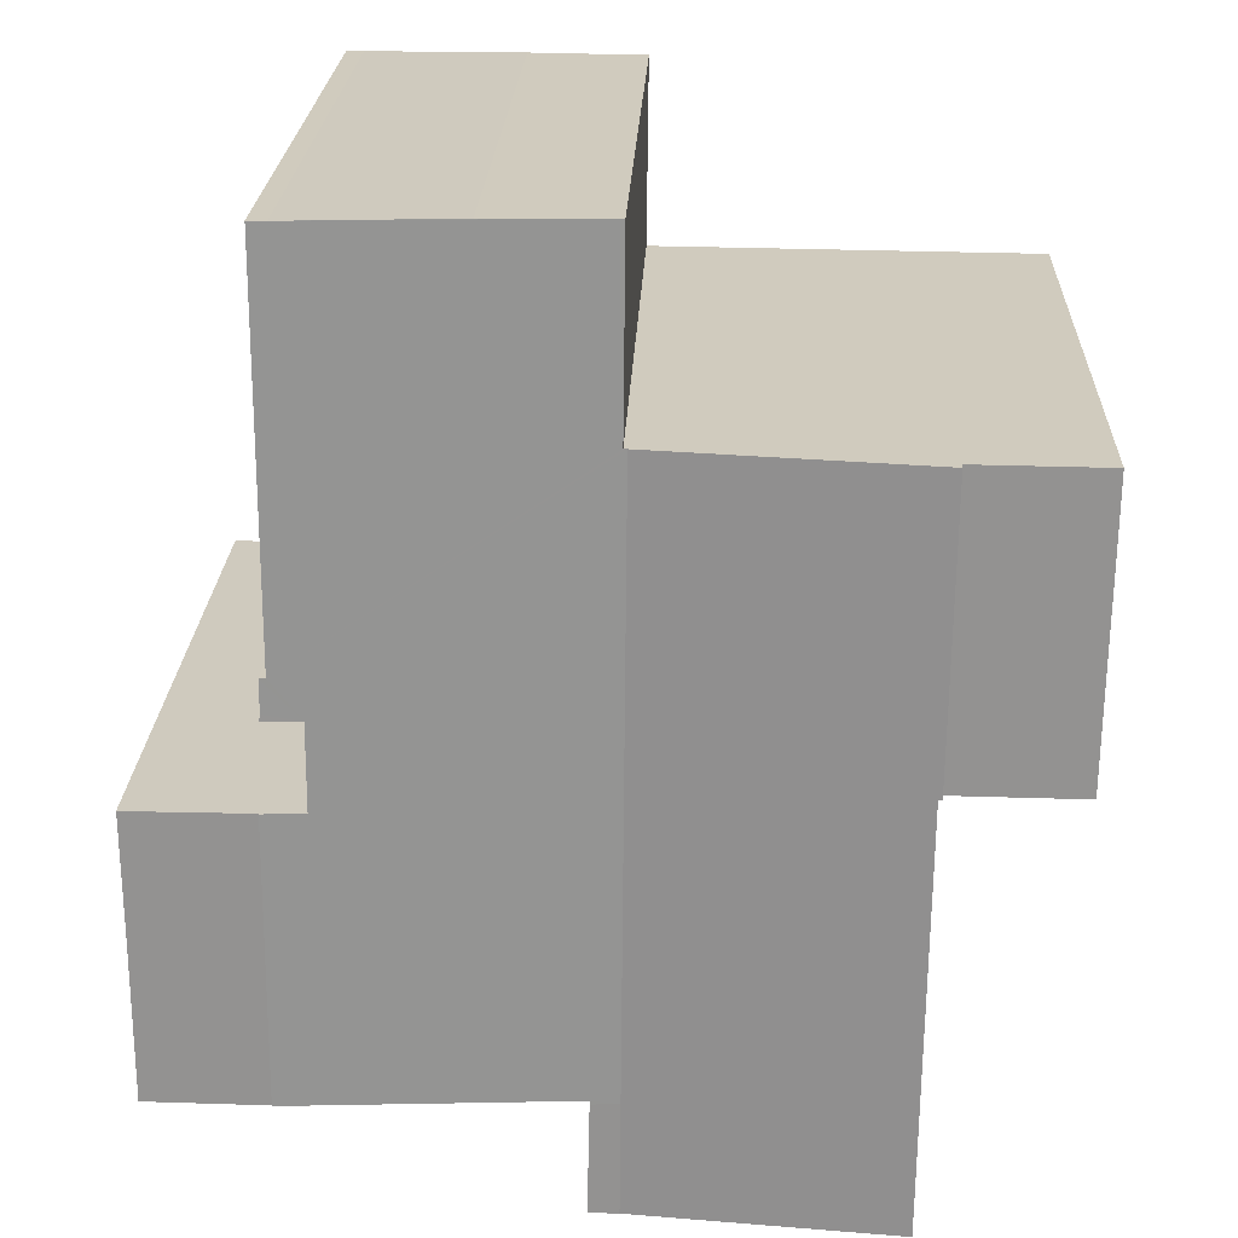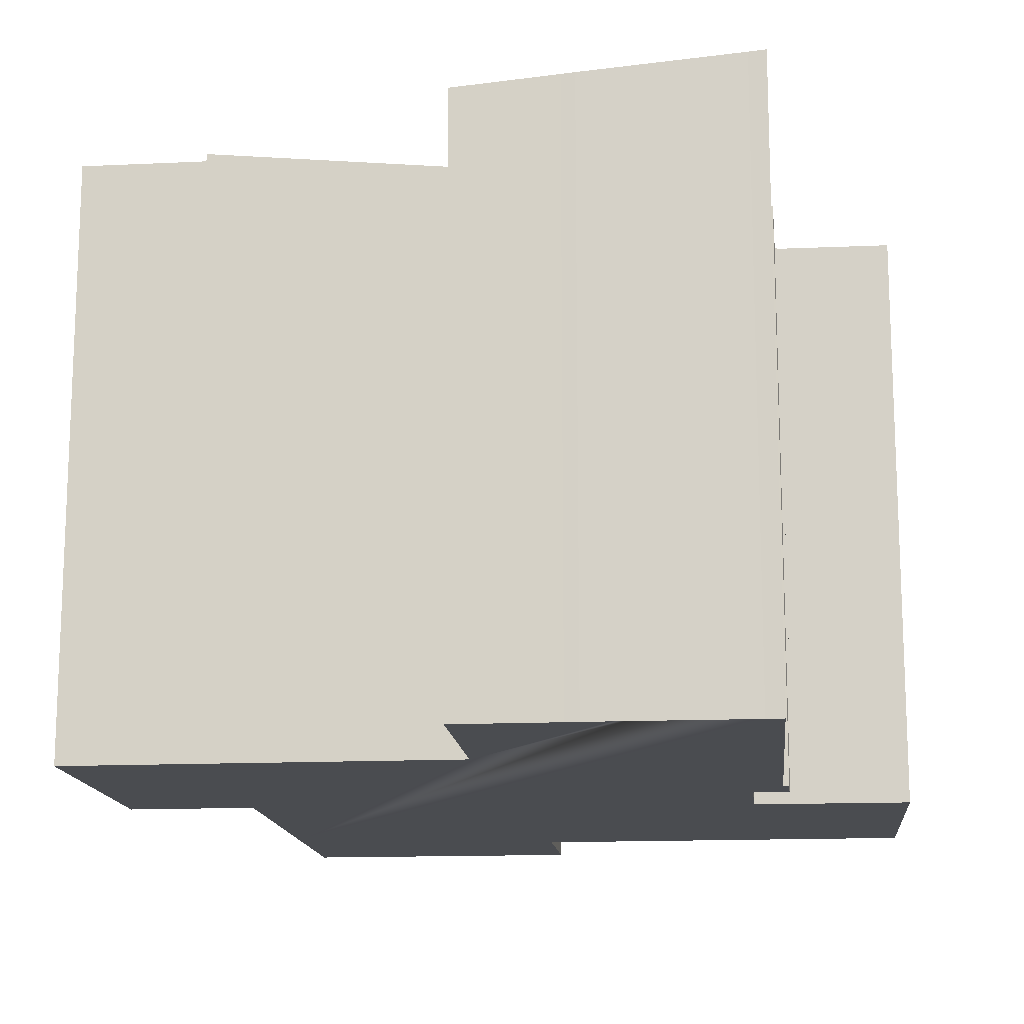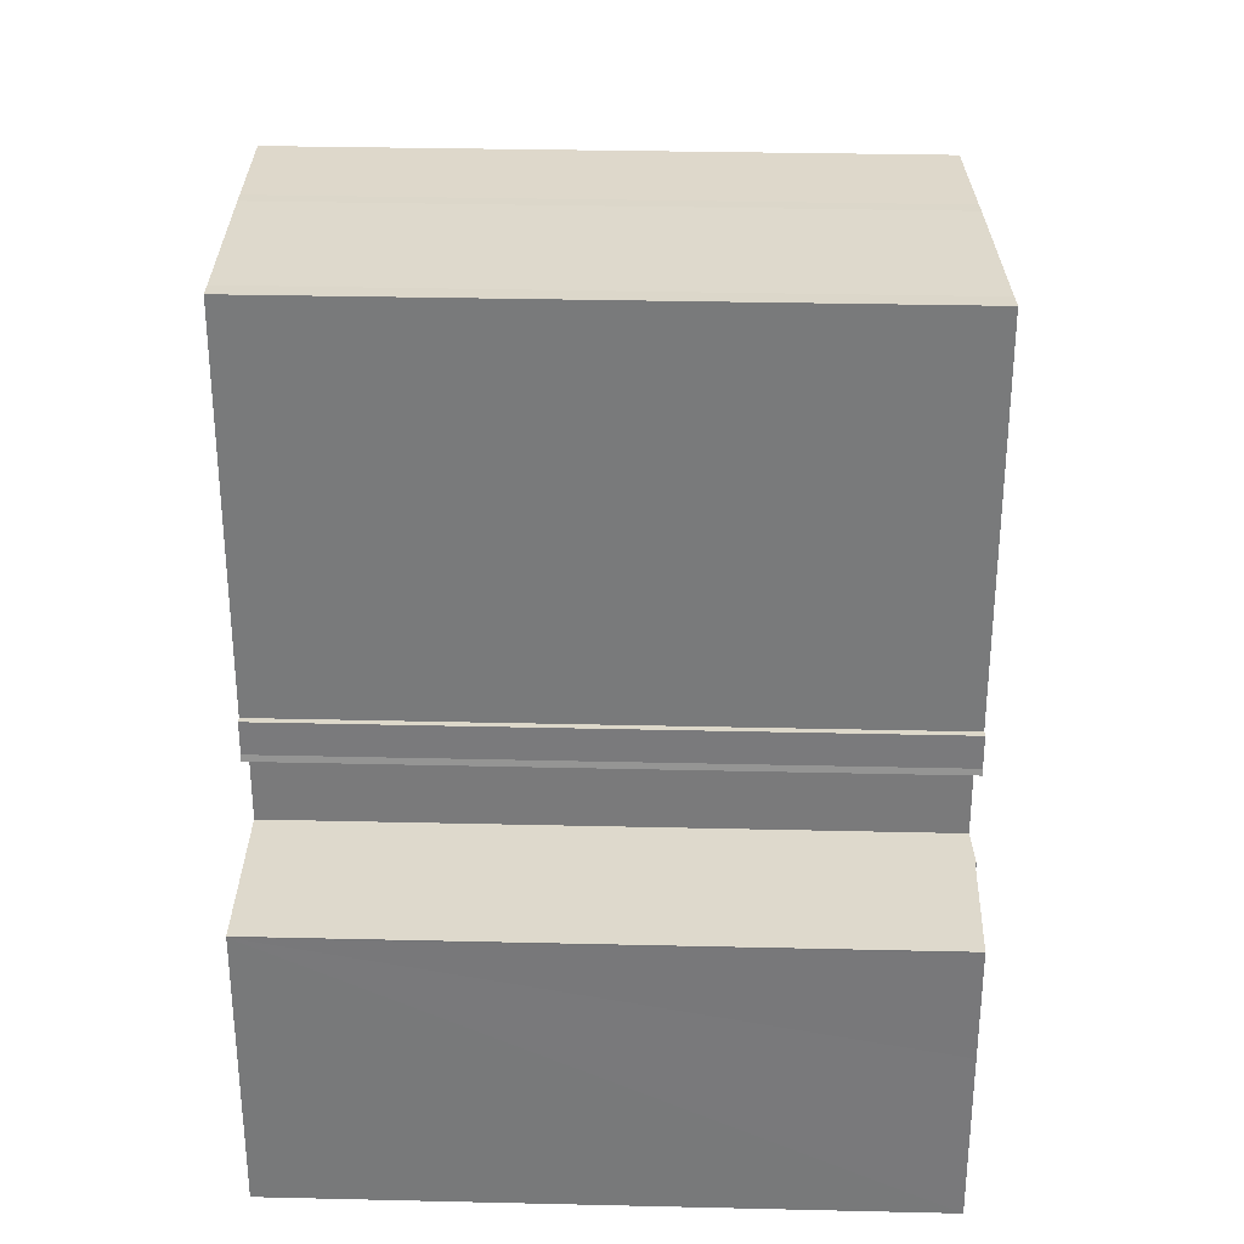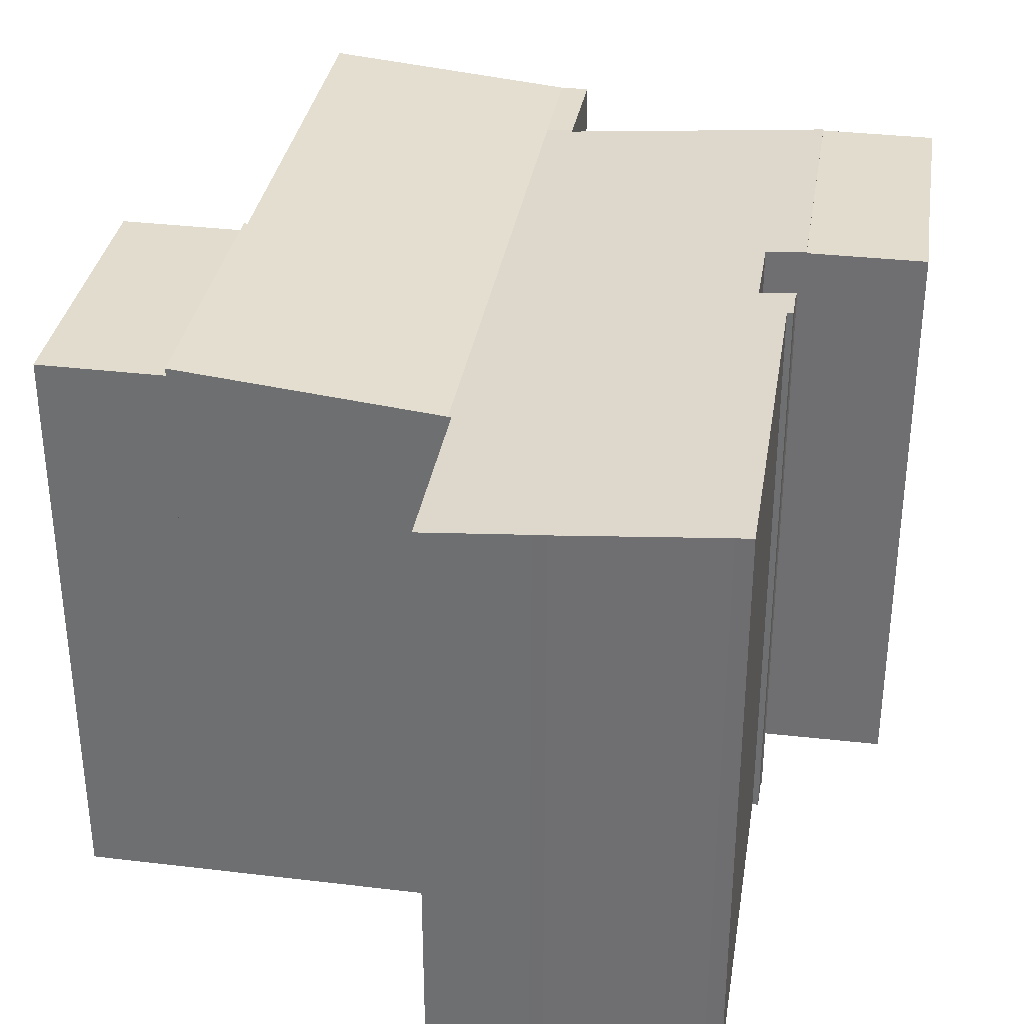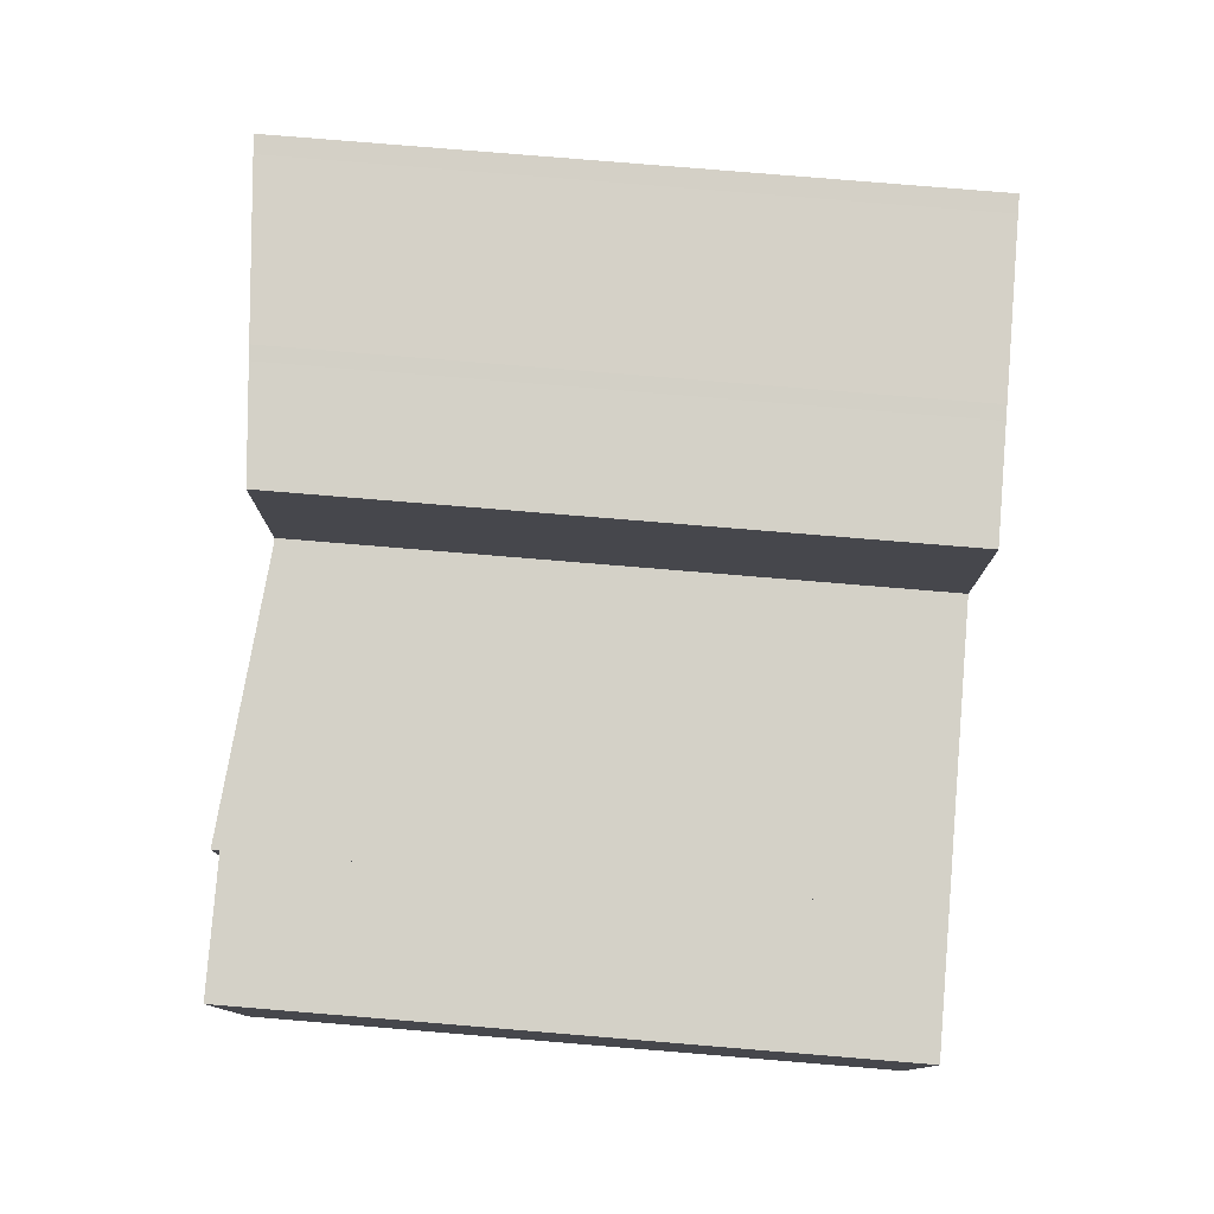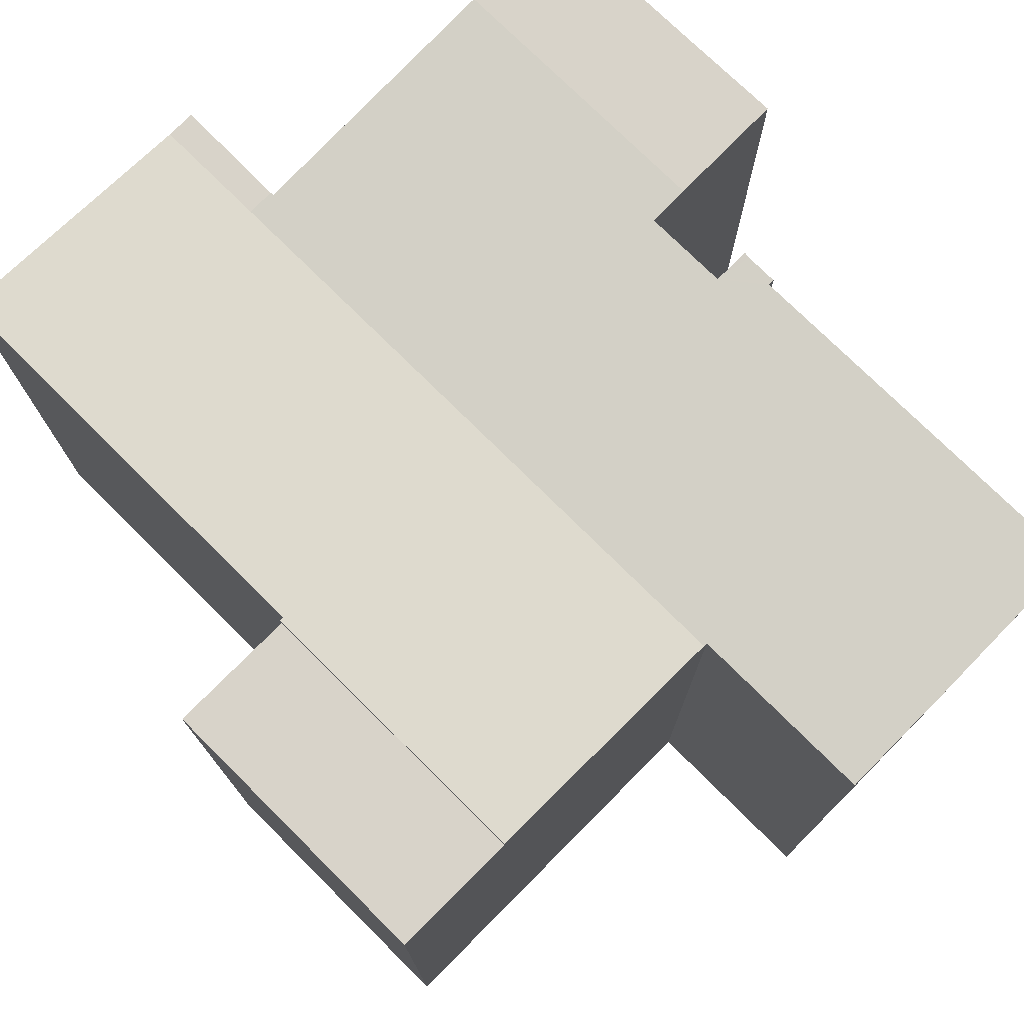
<metadata>
{"format":"obj","ext":"obj","renderer":"f3d","projection":"perspective","resolution":1024,"background":"white","views":[{"elev":23.2,"azim":-177.7,"up":"+Z"},{"elev":-14.8,"azim":5.3,"up":"+Y"},{"elev":32.1,"azim":91.9,"up":"+Z"},{"elev":34.0,"azim":8.7,"up":"+Y"},{"elev":79.2,"azim":-85.3,"up":"+Z"},{"elev":75.8,"azim":-45.7,"up":"+Y"}]}
</metadata>
<code>
v  10.71 15.89 -19.49
v  11.43 15.89 -16.39
v  11.5 15.89 -19.5
v  10.69 15.89 -16.39
v  3.495 16.59 -7.825
v  3.596 16.58 -7.851
v  3.495 16.59 -7.852
v  3.421 16.59 0.032
v  3.704 16.58 -19.48
v  3.705 16.58 -19.49
v  3.663 16.58 -15.01
v  10.54 15.89 0.098
v  11.43 15.95 -16.29
v  11.43 15.95 -16.39
v  17.71 16.5 -6.213
v  18.68 16.58 -6.021
v  18.71 16.58 -6.19
v  18.67 16.58 -5.143
v  18.83 16.59 -8.501
v  18.89 16.59 -16.22
v  17.73 16.5 -8.5
v  18.5 16.57 -5.146
v  10.64 15.9 0.099
v  18.44 16.57 5.232
v  17.98 16.53 5.22
v  10.59 15.9 5.184
v  14.78 16.25 5.22
v  14.45 16.23 5.22
v  13.38 16.14 5.21
v  13.74 16.17 5.22
v  11.43 9.972e-16 -16.29
v  11.5 1.194e-15 -19.5
v  11.43 1.003e-15 -16.39
v  18.44 -3.204e-16 5.232
v  18.5 3.151e-16 -5.146
v  18.67 3.149e-16 -5.143
v  18.68 3.687e-16 -6.021
v  18.71 3.79e-16 -6.19
v  17.71 3.804e-16 -6.213
v  17.73 5.205e-16 -8.5
v  18.83 5.205e-16 -8.501
v  18.89 9.929e-16 -16.22
v  3.705 1.193e-15 -19.49
v  10.71 1.194e-15 -19.49
v  3.495 4.808e-16 -7.852
v  3.596 4.807e-16 -7.851
v  3.704 1.193e-15 -19.48
v  3.663 9.188e-16 -15.01
v  3.421 -1.959e-18 0.032
v  3.495 4.791e-16 -7.825
v  10.64 -6.062e-18 0.099
v  10.59 -3.174e-16 5.184
v  10.54 -6.001e-18 0.098
v  13.38 -3.19e-16 5.21
v  13.74 -3.196e-16 5.22
v  17.98 -3.196e-16 5.22
v  14.45 -3.196e-16 5.22
v  14.78 -3.196e-16 5.22
v  22.07 16.56 -8.532
v  18.83 16.56 -8.501
v  22.07 16.56 -8.502
v  18.89 16.56 -16.22
v  22.05 16.56 -11.54
v  22.07 16.56 -16.19
v  22.07 5.224e-16 -8.532
v  22.07 9.911e-16 -16.19
v  22.05 7.064e-16 -11.54
v  22.07 5.206e-16 -8.502
v  0.074 15.89 -7.856
v  3.495 15.89 -7.852
v  0.074 15.89 -7.884
v  3.495 15.89 -7.825
v  0.074 4.81e-16 -7.856
v  0.074 4.828e-16 -7.884
v  0.074 16.38 -7.856
v  3.421 16.38 0.032
v  3.495 16.38 -7.825
v  0 16.38 1.003e-15
v  0 0 0
g defaultobject
f 1 2 3
f 2 1 4
f 5 6 7
f 6 5 8
f 9 1 10
f 1 9 11
f 1 11 6
f 1 6 4
f 4 6 12
f 12 6 8
f 4 13 14
f 15 16 17
f 16 15 18
f 13 19 20
f 19 13 4
f 19 4 21
f 21 4 12
f 21 12 15
f 15 12 22
f 15 22 18
f 22 12 23
f 23 24 22
f 24 23 25
f 25 23 26
f 25 26 27
f 27 26 28
f 28 26 29
f 28 29 30
f 31 2 13
f 2 31 3
f 3 31 32
f 32 31 33
f 34 22 24
f 22 34 35
f 36 16 18
f 16 36 37
f 16 38 17
f 38 16 37
f 39 21 15
f 21 39 40
f 41 20 19
f 20 41 42
f 32 1 3
f 1 43 10
f 43 1 32
f 43 32 44
f 6 45 7
f 45 6 46
f 38 15 17
f 15 38 39
f 42 13 20
f 13 42 31
f 43 9 10
f 9 43 47
f 47 11 9
f 11 47 6
f 6 47 46
f 46 47 48
f 45 5 7
f 5 45 8
f 8 45 49
f 49 45 50
f 51 26 23
f 26 51 52
f 49 12 8
f 12 49 23
f 23 49 51
f 51 49 53
f 26 54 29
f 54 26 52
f 29 55 30
f 55 29 54
f 27 56 25
f 56 27 28
f 56 28 30
f 56 30 57
f 57 30 55
f 56 57 58
f 25 34 24
f 34 25 56
f 22 36 18
f 36 22 35
f 21 41 19
f 41 21 40
f 41 31 42
f 31 41 40
f 31 40 39
f 55 51 57
f 51 55 54
f 51 54 52
f 37 39 38
f 39 37 36
f 39 36 35
f 39 35 34
f 39 34 43
f 43 34 47
f 47 34 48
f 48 34 56
f 48 56 58
f 48 58 51
f 48 51 46
f 51 58 57
f 46 51 53
f 46 53 49
f 46 49 50
f 46 50 45
f 33 44 32
f 44 33 43
f 43 33 31
f 43 31 39
f 59 60 61
f 60 59 62
f 62 59 63
f 62 63 64
f 65 63 59
f 63 65 64
f 64 65 66
f 66 65 67
f 68 59 61
f 59 68 65
f 66 62 64
f 62 66 42
f 42 60 62
f 60 42 41
f 41 61 60
f 61 41 68
f 66 41 42
f 41 66 67
f 41 67 65
f 41 65 68
f 69 70 71
f 70 69 72
f 73 72 69
f 72 73 50
f 50 70 72
f 70 50 45
f 45 71 70
f 71 45 74
f 74 69 71
f 69 74 73
f 73 45 50
f 45 73 74
f 75 76 77
f 76 75 78
f 79 76 78
f 76 79 49
f 49 77 76
f 77 49 50
f 50 75 77
f 75 50 73
f 73 78 75
f 78 73 79
f 73 49 79
f 49 73 50

</code>
